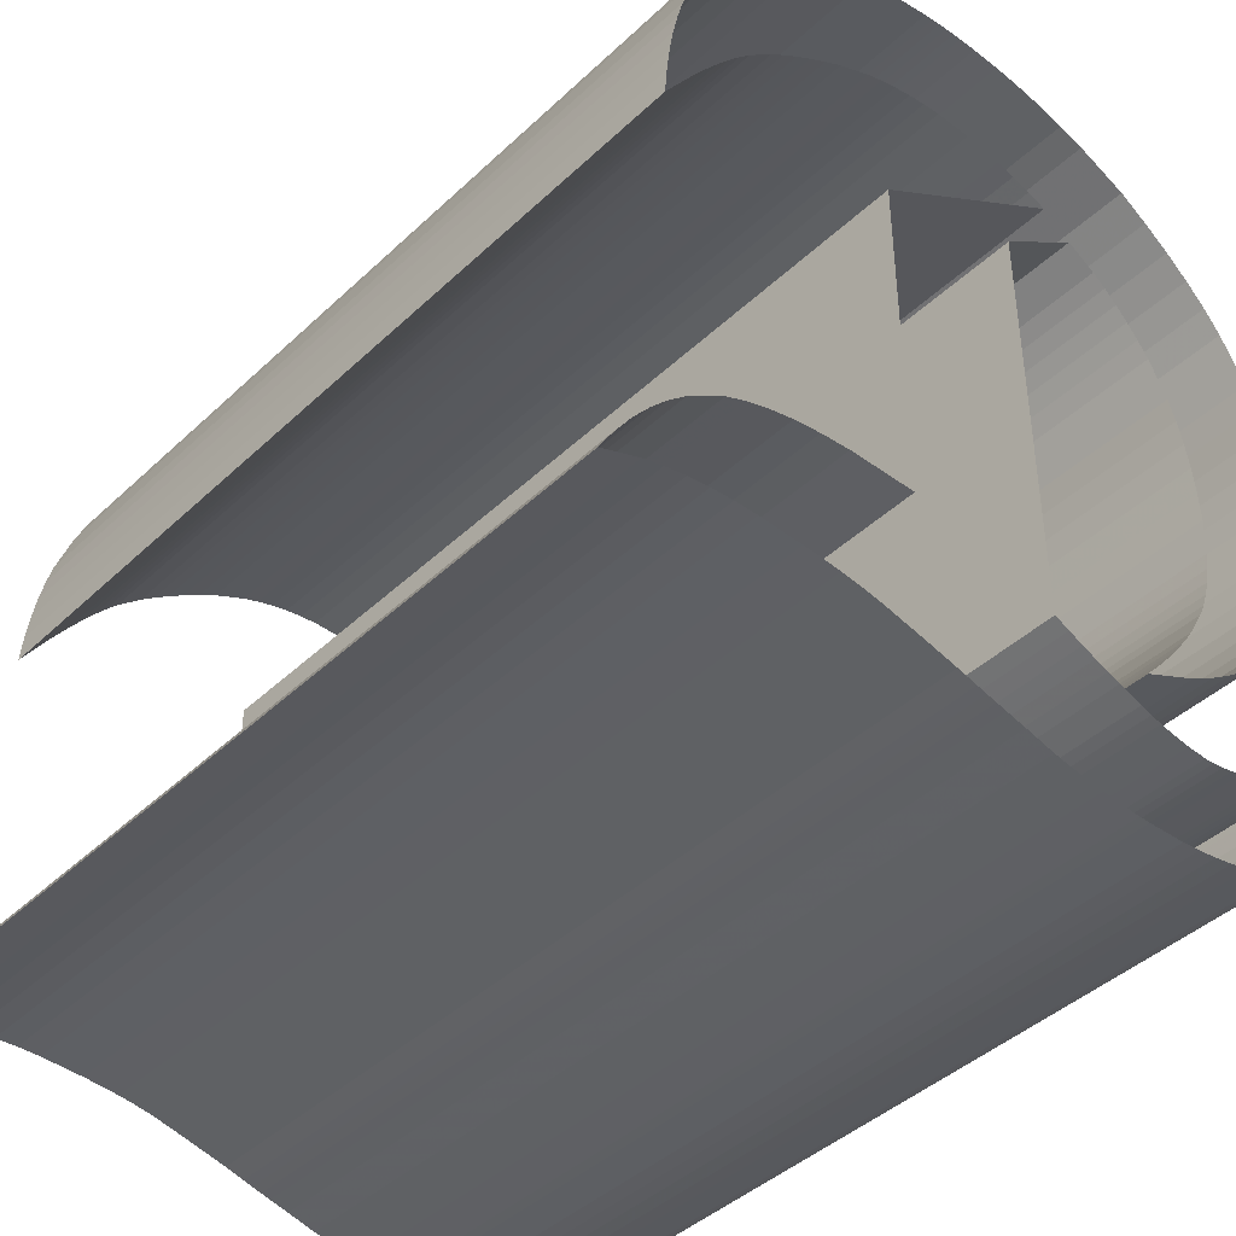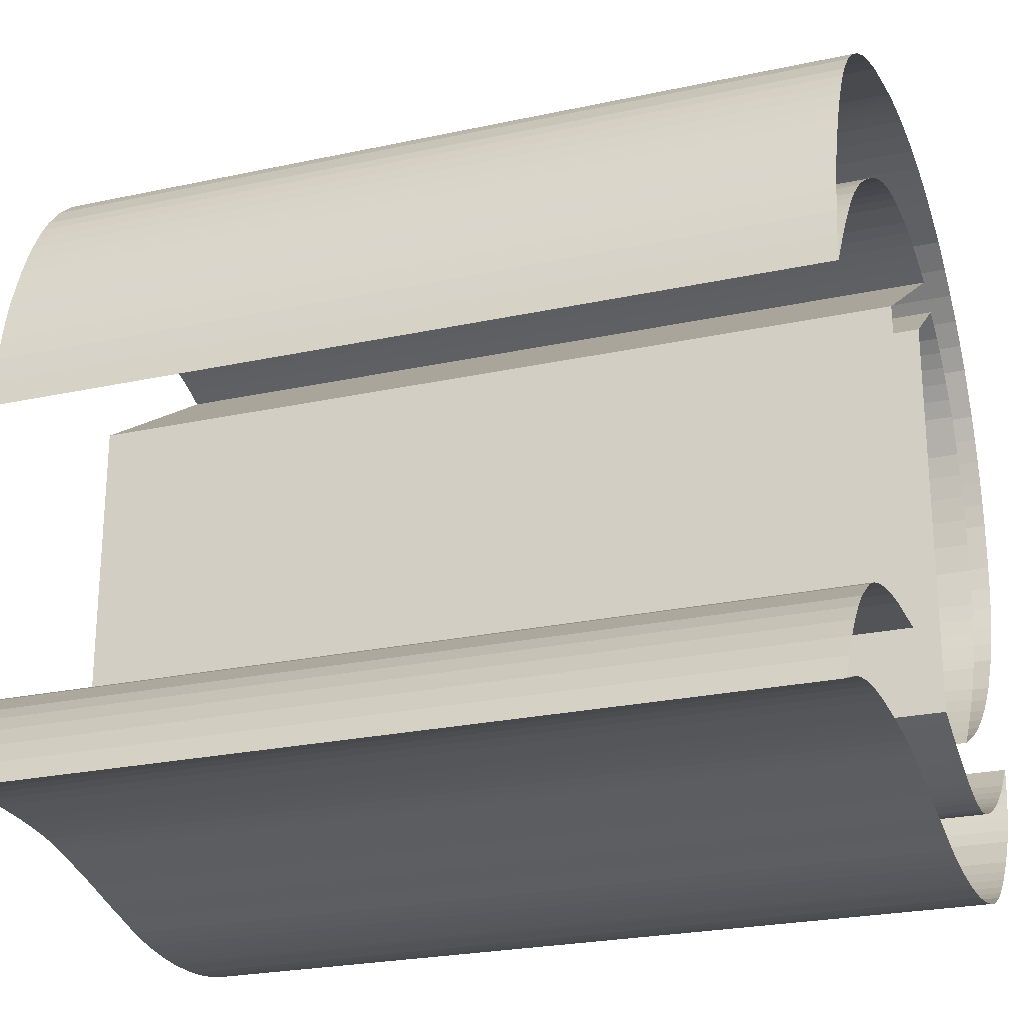
<metadata>
{"format":"obj","ext":"obj","renderer":"f3d","projection":"perspective","resolution":1024,"background":"white","views":[{"elev":-42.4,"azim":-41.8,"up":"+Y"},{"elev":-24.6,"azim":-70.4,"up":"+Y"}]}
</metadata>
<code>
v -0.4686 -0.4353 0
v -0.4499 -0.4073 0
v -0.4304 -0.382 0
v -0.41 -0.3595 0
v -0.3888 -0.3398 0
v -0.344 -0.3087 0
v -0.3196 -0.2972 0
v -0.2923 -0.2877 0
v -0.2621 -0.2802 0
v -0.229 -0.2746 0
v -0.1929 -0.2709 0
v -0.1119 -0.2693 0
v -0.1119 -0.2411 0
v -0.1119 -0.2128 0
v -0.1119 -0.1847 0
v -0.1119 -0.1566 0
v -0.1119 -0.1285 0
v -0.1119 -0.07259 0
v -0.1119 -0.0439 0
v -0.1119 -0.01444 0
v -0.1119 0.0158 0
v -0.1119 0.04681 0
v -0.1119 0.0786 0
v -0.1119 0.1445 0
v -0.08702 0.1611 0
v -0.05877 0.1799 0
v -0.02721 0.201 0
v 0.007684 0.2243 0
v 0.0459 0.2497 0
v 0.1323 0.3073 0
v 0.1095 0.3159 0
v 0.08688 0.3228 0
v 0.06442 0.3283 0
v 0.04213 0.3321 0
v 0.02001 0.3345 0
v -0.02374 0.3345 0
v -0.04529 0.3322 0
v -0.0665 0.3287 0
v -0.08738 0.3238 0
v -0.1079 0.3176 0
v -0.1281 0.3101 0
v -0.1676 0.291 0
v -0.1901 0.2775 0
v -0.2113 0.2639 0
v -0.2311 0.2503 0
v -0.2495 0.2368 0
v -0.2666 0.2232 0
v -0.2965 0.1961 0
v -0.31 0.1814 0
v -0.3244 0.1645 0
v -0.3395 0.1454 0
v -0.3554 0.1241 0
v -0.3721 0.1005 0
v -0.4077 0.04681 0
v -0.4052 0.08062 0
v -0.4014 0.113 0
v -0.3964 0.1441 0
v -0.3902 0.1737 0
v -0.3828 0.202 0
v -0.3643 0.2544 0
v -0.354 0.2784 0
v -0.3434 0.3006 0
v -0.3323 0.3211 0
v -0.3209 0.3399 0
v -0.3091 0.357 0
v -0.2843 0.386 0
v -0.2568 0.4102 0
v -0.2262 0.4317 0
v -0.1926 0.4503 0
v -0.156 0.4662 0
v -0.1163 0.4793 0
v -0.02782 0.4973 0
v -0.01696 0.4987 0
v -0.006106 0.4999 0
v 0.004749 0.5009 0
v 0.0156 0.5017 0
v 0.02646 0.5023 0
v 0.04817 0.5027 0
v 0.08273 0.5016 0
v 0.1166 0.4982 0
v 0.1498 0.4925 0
v 0.1824 0.4845 0
v 0.2143 0.4743 0
v 0.2761 0.4471 0
v 0.3112 0.4234 0
v 0.3427 0.3987 0
v 0.3707 0.3731 0
v 0.3951 0.3465 0
v 0.416 0.319 0
v 0.4471 0.2612 0
v 0.4582 0.2313 0
v 0.4674 0.2012 0
v 0.4747 0.1709 0
v 0.4801 0.1405 0
v 0.4836 0.1099 0
v 0.4851 0.04817 0
v 0.4827 0.01571 0
v 0.4772 -0.01574 0
v 0.4685 -0.0462 0
v 0.4567 -0.07567 0
v 0.4417 -0.1041 0
v 0.4023 -0.1581 0
v 0.3784 -0.1833 0
v 0.3526 -0.2071 0
v 0.3247 -0.2295 0
v 0.2949 -0.2505 0
v 0.263 -0.2699 0
v 0.1934 -0.3046 0
v 0.2123 -0.2836 0
v 0.2297 -0.2632 0
v 0.2454 -0.2434 0
v 0.2596 -0.2242 0
v 0.2721 -0.2056 0
v 0.2924 -0.1703 0
v 0.3003 -0.153 0
v 0.3071 -0.1344 0
v 0.3128 -0.1145 0
v 0.3172 -0.09342 0
v 0.3205 -0.07101 0
v 0.3236 -0.02239 0
v 0.3219 0.0143 0
v 0.3185 0.04839 0
v 0.3133 0.07987 0
v 0.3063 0.1088 0
v 0.2976 0.135 0
v 0.2748 0.1798 0
v 0.2616 0.1988 0
v 0.2477 0.2163 0
v 0.2331 0.2324 0
v 0.2178 0.2469 0
v 0.2018 0.2599 0
v 0.1676 0.2815 0
v 0.1572 0.2737 0
v 0.1454 0.2647 0
v 0.1323 0.2547 0
v 0.1177 0.2437 0
v 0.1018 0.2316 0
v 0.06581 0.2042 0
v 0.06581 0.1622 0
v 0.06581 0.1097 0
v 0.06581 0.04687 0
v 0.06581 -0.0264 0
v 0.06581 -0.1101 0
v 0.06581 -0.3087 0
v 0.08367 -0.3169 0
v 0.1008 -0.3245 0
v 0.1172 -0.3315 0
v 0.1329 -0.3379 0
v 0.1479 -0.3437 0
v 0.1757 -0.3535 0
v 0.1891 -0.3574 0
v 0.2022 -0.3608 0
v 0.2149 -0.3635 0
v 0.2273 -0.3656 0
v 0.2394 -0.3672 0
v 0.2626 -0.3684 0
v 0.2743 -0.3677 0
v 0.2871 -0.3657 0
v 0.301 -0.3624 0
v 0.3159 -0.3578 0
v 0.3319 -0.3518 0
v 0.367 -0.3358 0
v 0.3854 -0.326 0
v 0.4035 -0.315 0
v 0.4211 -0.3029 0
v 0.4384 -0.2897 0
v 0.4552 -0.2755 0
v 0.4878 -0.2436 0
v 0.4878 -0.2447 0
v 0.4878 -0.246 0
v 0.4878 -0.2473 0
v 0.4878 -0.2487 0
v 0.4878 -0.2501 0
v 0.4878 -0.2531 0
v 0.4867 -0.2737 0
v 0.4834 -0.2938 0
v 0.4778 -0.3134 0
v 0.4701 -0.3324 0
v 0.4601 -0.3508 0
v 0.4335 -0.386 0
v 0.4173 -0.4034 0
v 0.4012 -0.419 0
v 0.3852 -0.433 0
v 0.3693 -0.4452 0
v 0.3535 -0.4557 0
v 0.3223 -0.4715 0
v 0.2994 -0.4783 0
v 0.2766 -0.4841 0
v 0.2539 -0.4889 0
v 0.2312 -0.4926 0
v 0.2086 -0.4952 0
v 0.1635 -0.4973 0
v 0.1616 -0.4973 0
v 0.1596 -0.4973 0
v 0.1577 -0.4973 0
v 0.1557 -0.4973 0
v 0.1538 -0.4973 0
v 0.1499 -0.4973 0
v 0.1257 -0.4962 0
v 0.1027 -0.4945 0
v 0.08098 -0.4922 0
v 0.06044 -0.4893 0
v 0.04111 -0.4858 0
v 0.006106 -0.4769 0
v -0.005884 -0.4742 0
v -0.01782 -0.4714 0
v -0.0297 -0.4685 0
v -0.04152 -0.4656 0
v -0.05329 -0.4627 0
v -0.07666 -0.4566 0
v -0.08838 -0.4539 0
v -0.1003 -0.4512 0
v -0.1123 -0.4484 0
v -0.1245 -0.4457 0
v -0.1369 -0.443 0
v -0.1621 -0.4376 0
v -0.1778 -0.4347 0
v -0.1953 -0.4323 0
v -0.2146 -0.4303 0
v -0.2357 -0.4287 0
v -0.2586 -0.4276 0
v -0.31 -0.4267 0
v -0.3376 -0.4275 0
v -0.3643 -0.4299 0
v -0.3903 -0.434 0
v -0.4155 -0.4396 0
v -0.4399 -0.4468 0
v -0.4864 -0.4661 0
v -0.4686 -0.4353 0
v -0.4686 -0.4353 -1.042
v -0.4499 -0.4073 -1.042
v -0.4304 -0.382 -1.042
v -0.41 -0.3595 -1.042
v -0.3888 -0.3398 -1.042
v -0.344 -0.3087 -1.042
v -0.3196 -0.2972 -1.042
v -0.2923 -0.2877 -1.042
v -0.2621 -0.2802 -1.042
v -0.229 -0.2746 -1.042
v -0.1929 -0.2709 -1.042
v -0.1119 -0.2693 -1.042
v -0.1119 -0.2411 -1.042
v -0.1119 -0.2128 -1.042
v -0.1119 -0.1847 -1.042
v -0.1119 -0.1566 -1.042
v -0.1119 -0.1285 -1.042
v -0.1119 -0.07259 -1.042
v -0.1119 -0.0439 -1.042
v -0.1119 -0.01444 -1.042
v -0.1119 0.0158 -1.042
v -0.1119 0.04681 -1.042
v -0.1119 0.0786 -1.042
v -0.1119 0.1445 -1.042
v -0.08702 0.1611 -1.042
v -0.05877 0.1799 -1.042
v -0.02721 0.201 -1.042
v 0.007684 0.2243 -1.042
v 0.0459 0.2497 -1.042
v 0.1323 0.3073 -1.042
v 0.1095 0.3159 -1.042
v 0.08688 0.3228 -1.042
v 0.06442 0.3283 -1.042
v 0.04213 0.3321 -1.042
v 0.02001 0.3345 -1.042
v -0.02374 0.3345 -1.042
v -0.04529 0.3322 -1.042
v -0.0665 0.3287 -1.042
v -0.08738 0.3238 -1.042
v -0.1079 0.3176 -1.042
v -0.1281 0.3101 -1.042
v -0.1676 0.291 -1.042
v -0.1901 0.2775 -1.042
v -0.2113 0.2639 -1.042
v -0.2311 0.2503 -1.042
v -0.2495 0.2368 -1.042
v -0.2666 0.2232 -1.042
v -0.2965 0.1961 -1.042
v -0.31 0.1814 -1.042
v -0.3244 0.1645 -1.042
v -0.3395 0.1454 -1.042
v -0.3554 0.1241 -1.042
v -0.3721 0.1005 -1.042
v -0.4077 0.04681 -1.042
v -0.4052 0.08062 -1.042
v -0.4014 0.113 -1.042
v -0.3964 0.1441 -1.042
v -0.3902 0.1737 -1.042
v -0.3828 0.202 -1.042
v -0.3643 0.2544 -1.042
v -0.354 0.2784 -1.042
v -0.3434 0.3006 -1.042
v -0.3323 0.3211 -1.042
v -0.3209 0.3399 -1.042
v -0.3091 0.357 -1.042
v -0.2843 0.386 -1.042
v -0.2568 0.4102 -1.042
v -0.2262 0.4317 -1.042
v -0.1926 0.4503 -1.042
v -0.156 0.4662 -1.042
v -0.1163 0.4793 -1.042
v -0.02782 0.4973 -1.042
v -0.01696 0.4987 -1.042
v -0.006106 0.4999 -1.042
v 0.004749 0.5009 -1.042
v 0.0156 0.5017 -1.042
v 0.02646 0.5023 -1.042
v 0.04817 0.5027 -1.042
v 0.08273 0.5016 -1.042
v 0.1166 0.4982 -1.042
v 0.1498 0.4925 -1.042
v 0.1824 0.4845 -1.042
v 0.2143 0.4743 -1.042
v 0.2761 0.4471 -1.042
v 0.3112 0.4234 -1.042
v 0.3427 0.3987 -1.042
v 0.3707 0.3731 -1.042
v 0.3951 0.3465 -1.042
v 0.416 0.319 -1.042
v 0.4471 0.2612 -1.042
v 0.4582 0.2313 -1.042
v 0.4674 0.2012 -1.042
v 0.4747 0.1709 -1.042
v 0.4801 0.1405 -1.042
v 0.4836 0.1099 -1.042
v 0.4851 0.04817 -1.042
v 0.4827 0.01571 -1.042
v 0.4772 -0.01574 -1.042
v 0.4685 -0.0462 -1.042
v 0.4567 -0.07567 -1.042
v 0.4417 -0.1041 -1.042
v 0.4023 -0.1581 -1.042
v 0.3784 -0.1833 -1.042
v 0.3526 -0.2071 -1.042
v 0.3247 -0.2295 -1.042
v 0.2949 -0.2505 -1.042
v 0.263 -0.2699 -1.042
v 0.1934 -0.3046 -1.042
v 0.2123 -0.2836 -1.042
v 0.2297 -0.2632 -1.042
v 0.2454 -0.2434 -1.042
v 0.2596 -0.2242 -1.042
v 0.2721 -0.2056 -1.042
v 0.2924 -0.1703 -1.042
v 0.3003 -0.153 -1.042
v 0.3071 -0.1344 -1.042
v 0.3128 -0.1145 -1.042
v 0.3172 -0.09342 -1.042
v 0.3205 -0.07101 -1.042
v 0.3236 -0.02239 -1.042
v 0.3219 0.0143 -1.042
v 0.3185 0.04839 -1.042
v 0.3133 0.07987 -1.042
v 0.3063 0.1088 -1.042
v 0.2976 0.135 -1.042
v 0.2748 0.1798 -1.042
v 0.2616 0.1988 -1.042
v 0.2477 0.2163 -1.042
v 0.2331 0.2324 -1.042
v 0.2178 0.2469 -1.042
v 0.2018 0.2599 -1.042
v 0.1676 0.2815 -1.042
v 0.1572 0.2737 -1.042
v 0.1454 0.2647 -1.042
v 0.1323 0.2547 -1.042
v 0.1177 0.2437 -1.042
v 0.1018 0.2316 -1.042
v 0.06581 0.2042 -1.042
v 0.06581 0.1622 -1.042
v 0.06581 0.1097 -1.042
v 0.06581 0.04687 -1.042
v 0.06581 -0.0264 -1.042
v 0.06581 -0.1101 -1.042
v 0.06581 -0.3087 -1.042
v 0.08367 -0.3169 -1.042
v 0.1008 -0.3245 -1.042
v 0.1172 -0.3315 -1.042
v 0.1329 -0.3379 -1.042
v 0.1479 -0.3437 -1.042
v 0.1757 -0.3535 -1.042
v 0.1891 -0.3574 -1.042
v 0.2022 -0.3608 -1.042
v 0.2149 -0.3635 -1.042
v 0.2273 -0.3656 -1.042
v 0.2394 -0.3672 -1.042
v 0.2626 -0.3684 -1.042
v 0.2743 -0.3677 -1.042
v 0.2871 -0.3657 -1.042
v 0.301 -0.3624 -1.042
v 0.3159 -0.3578 -1.042
v 0.3319 -0.3518 -1.042
v 0.367 -0.3358 -1.042
v 0.3854 -0.326 -1.042
v 0.4035 -0.315 -1.042
v 0.4211 -0.3029 -1.042
v 0.4384 -0.2897 -1.042
v 0.4552 -0.2755 -1.042
v 0.4878 -0.2436 -1.042
v 0.4878 -0.2447 -1.042
v 0.4878 -0.246 -1.042
v 0.4878 -0.2473 -1.042
v 0.4878 -0.2487 -1.042
v 0.4878 -0.2501 -1.042
v 0.4878 -0.2531 -1.042
v 0.4867 -0.2737 -1.042
v 0.4834 -0.2938 -1.042
v 0.4778 -0.3134 -1.042
v 0.4701 -0.3324 -1.042
v 0.4601 -0.3508 -1.042
v 0.4335 -0.386 -1.042
v 0.4173 -0.4034 -1.042
v 0.4012 -0.419 -1.042
v 0.3852 -0.433 -1.042
v 0.3693 -0.4452 -1.042
v 0.3535 -0.4557 -1.042
v 0.3223 -0.4715 -1.042
v 0.2994 -0.4783 -1.042
v 0.2766 -0.4841 -1.042
v 0.2539 -0.4889 -1.042
v 0.2312 -0.4926 -1.042
v 0.2086 -0.4952 -1.042
v 0.1635 -0.4973 -1.042
v 0.1616 -0.4973 -1.042
v 0.1596 -0.4973 -1.042
v 0.1577 -0.4973 -1.042
v 0.1557 -0.4973 -1.042
v 0.1538 -0.4973 -1.042
v 0.1499 -0.4973 -1.042
v 0.1257 -0.4962 -1.042
v 0.1027 -0.4945 -1.042
v 0.08098 -0.4922 -1.042
v 0.06044 -0.4893 -1.042
v 0.04111 -0.4858 -1.042
v 0.006106 -0.4769 -1.042
v -0.005884 -0.4742 -1.042
v -0.01782 -0.4714 -1.042
v -0.0297 -0.4685 -1.042
v -0.04152 -0.4656 -1.042
v -0.05329 -0.4627 -1.042
v -0.07666 -0.4566 -1.042
v -0.08838 -0.4539 -1.042
v -0.1003 -0.4512 -1.042
v -0.1123 -0.4484 -1.042
v -0.1245 -0.4457 -1.042
v -0.1369 -0.443 -1.042
v -0.1621 -0.4376 -1.042
v -0.1778 -0.4347 -1.042
v -0.1953 -0.4323 -1.042
v -0.2146 -0.4303 -1.042
v -0.2357 -0.4287 -1.042
v -0.2586 -0.4276 -1.042
v -0.31 -0.4267 -1.042
v -0.3376 -0.4275 -1.042
v -0.3643 -0.4299 -1.042
v -0.3903 -0.434 -1.042
v -0.4155 -0.4396 -1.042
v -0.4399 -0.4468 -1.042
v -0.4864 -0.4661 -1.042
v -0.4686 -0.4353 -1.042
f 1 231 230
f 1 2 231
f 2 232 231
f 2 3 232
f 3 233 232
f 3 4 233
f 4 234 233
f 4 5 234
f 5 235 234
f 5 6 235
f 6 236 235
f 6 7 236
f 7 237 236
f 7 8 237
f 8 238 237
f 8 9 238
f 9 239 238
f 9 10 239
f 10 240 239
f 10 11 240
f 11 241 240
f 11 12 241
f 12 242 241
f 12 13 242
f 13 243 242
f 13 14 243
f 14 244 243
f 14 15 244
f 15 245 244
f 15 16 245
f 16 246 245
f 16 17 246
f 17 247 246
f 17 18 247
f 18 248 247
f 18 19 248
f 19 249 248
f 19 20 249
f 20 250 249
f 20 21 250
f 21 251 250
f 21 22 251
f 22 252 251
f 22 23 252
f 23 253 252
f 23 24 253
f 24 254 253
f 24 25 254
f 25 255 254
f 25 26 255
f 26 256 255
f 26 27 256
f 27 257 256
f 27 28 257
f 28 258 257
f 28 29 258
f 29 259 258
f 29 30 259
f 30 260 259
f 30 31 260
f 31 261 260
f 31 32 261
f 32 262 261
f 32 33 262
f 33 263 262
f 33 34 263
f 34 264 263
f 34 35 264
f 35 265 264
f 35 36 265
f 36 266 265
f 36 37 266
f 37 267 266
f 37 38 267
f 38 268 267
f 38 39 268
f 39 269 268
f 39 40 269
f 40 270 269
f 40 41 270
f 41 271 270
f 41 42 271
f 42 272 271
f 42 43 272
f 43 273 272
f 43 44 273
f 44 274 273
f 44 45 274
f 45 275 274
f 45 46 275
f 46 276 275
f 46 47 276
f 47 277 276
f 47 48 277
f 48 278 277
f 48 49 278
f 49 279 278
f 49 50 279
f 50 280 279
f 50 51 280
f 51 281 280
f 51 52 281
f 52 282 281
f 52 53 282
f 53 283 282
f 53 54 283
f 54 284 283
f 54 55 284
f 55 285 284
f 55 56 285
f 56 286 285
f 56 57 286
f 57 287 286
f 57 58 287
f 58 288 287
f 58 59 288
f 59 289 288
f 59 60 289
f 60 290 289
f 60 61 290
f 61 291 290
f 61 62 291
f 62 292 291
f 62 63 292
f 63 293 292
f 63 64 293
f 64 294 293
f 64 65 294
f 65 295 294
f 65 66 295
f 66 296 295
f 66 67 296
f 67 297 296
f 67 68 297
f 68 298 297
f 68 69 298
f 69 299 298
f 69 70 299
f 70 300 299
f 70 71 300
f 71 301 300
f 71 72 301
f 72 302 301
f 72 73 302
f 73 303 302
f 73 74 303
f 74 304 303
f 74 75 304
f 75 305 304
f 75 76 305
f 76 306 305
f 76 77 306
f 77 307 306
f 77 78 307
f 78 308 307
f 78 79 308
f 79 309 308
f 79 80 309
f 80 310 309
f 80 81 310
f 81 311 310
f 81 82 311
f 82 312 311
f 82 83 312
f 83 313 312
f 83 84 313
f 84 314 313
f 84 85 314
f 85 315 314
f 85 86 315
f 86 316 315
f 86 87 316
f 87 317 316
f 87 88 317
f 88 318 317
f 88 89 318
f 89 319 318
f 89 90 319
f 90 320 319
f 90 91 320
f 91 321 320
f 91 92 321
f 92 322 321
f 92 93 322
f 93 323 322
f 93 94 323
f 94 324 323
f 94 95 324
f 95 325 324
f 95 96 325
f 96 326 325
f 96 97 326
f 97 327 326
f 97 98 327
f 98 328 327
f 98 99 328
f 99 329 328
f 99 100 329
f 100 330 329
f 100 101 330
f 101 331 330
f 101 102 331
f 102 332 331
f 102 103 332
f 103 333 332
f 103 104 333
f 104 334 333
f 104 105 334
f 105 335 334
f 105 106 335
f 106 336 335
f 106 107 336
f 107 337 336
f 107 108 337
f 108 338 337
f 108 109 338
f 109 339 338
f 109 110 339
f 110 340 339
f 110 111 340
f 111 341 340
f 111 112 341
f 112 342 341
f 112 113 342
f 113 343 342
f 113 114 343
f 114 344 343
f 114 115 344
f 115 345 344
f 115 116 345
f 116 346 345
f 116 117 346
f 117 347 346
f 117 118 347
f 118 348 347
f 118 119 348
f 119 349 348
f 119 120 349
f 120 350 349
f 120 121 350
f 121 351 350
f 121 122 351
f 122 352 351
f 122 123 352
f 123 353 352
f 123 124 353
f 124 354 353
f 124 125 354
f 125 355 354
f 125 126 355
f 126 356 355
f 126 127 356
f 127 357 356
f 127 128 357
f 128 358 357
f 128 129 358
f 129 359 358
f 129 130 359
f 130 360 359
f 130 131 360
f 131 361 360
f 131 132 361
f 132 362 361
f 132 133 362
f 133 363 362
f 133 134 363
f 134 364 363
f 134 135 364
f 135 365 364
f 135 136 365
f 136 366 365
f 136 137 366
f 137 367 366
f 137 138 367
f 138 368 367
f 138 139 368
f 139 369 368
f 139 140 369
f 140 370 369
f 140 141 370
f 141 371 370
f 141 142 371
f 142 372 371
f 142 143 372
f 143 373 372
f 143 144 373
f 144 374 373
f 144 145 374
f 145 375 374
f 145 146 375
f 146 376 375
f 146 147 376
f 147 377 376
f 147 148 377
f 148 378 377
f 148 149 378
f 149 379 378
f 149 150 379
f 150 380 379
f 150 151 380
f 151 381 380
f 151 152 381
f 152 382 381
f 152 153 382
f 153 383 382
f 153 154 383
f 154 384 383
f 154 155 384
f 155 385 384
f 155 156 385
f 156 386 385
f 156 157 386
f 157 387 386
f 157 158 387
f 158 388 387
f 158 159 388
f 159 389 388
f 159 160 389
f 160 390 389
f 160 161 390
f 161 391 390
f 161 162 391
f 162 392 391
f 162 163 392
f 163 393 392
f 163 164 393
f 164 394 393
f 164 165 394
f 165 395 394
f 165 166 395
f 166 396 395
f 166 167 396
f 167 397 396
f 167 168 397
f 168 398 397
f 168 169 398
f 169 399 398
f 169 170 399
f 170 400 399
f 170 171 400
f 171 401 400
f 171 172 401
f 172 402 401
f 172 173 402
f 173 403 402
f 173 174 403
f 174 404 403
f 174 175 404
f 175 405 404
f 175 176 405
f 176 406 405
f 176 177 406
f 177 407 406
f 177 178 407
f 178 408 407
f 178 179 408
f 179 409 408
f 179 180 409
f 180 410 409
f 180 181 410
f 181 411 410
f 181 182 411
f 182 412 411
f 182 183 412
f 183 413 412
f 183 184 413
f 184 414 413
f 184 185 414
f 185 415 414
f 185 186 415
f 186 416 415
f 186 187 416
f 187 417 416
f 187 188 417
f 188 418 417
f 188 189 418
f 189 419 418
f 189 190 419
f 190 420 419
f 190 191 420
f 191 421 420
f 191 192 421
f 192 422 421
f 192 193 422
f 193 423 422
f 193 194 423
f 194 424 423
f 194 195 424
f 195 425 424
f 195 196 425
f 196 426 425
f 196 197 426
f 197 427 426
f 197 198 427
f 198 428 427
f 198 199 428
f 199 429 428
f 199 200 429
f 200 430 429
f 200 201 430
f 201 431 430
f 201 202 431
f 202 432 431
f 202 203 432
f 203 433 432
f 203 204 433
f 204 434 433
f 204 205 434
f 205 435 434
f 205 206 435
f 206 436 435
f 206 207 436
f 207 437 436
f 207 208 437
f 208 438 437
f 208 209 438
f 209 439 438
f 209 210 439
f 210 440 439
f 210 211 440
f 211 441 440
f 211 212 441
f 212 442 441
f 212 213 442
f 213 443 442
f 213 214 443
f 214 444 443
f 214 215 444
f 215 445 444
f 215 216 445
f 216 446 445
f 216 217 446
f 217 447 446
f 217 218 447
f 218 448 447
f 218 219 448
f 219 449 448
f 219 220 449
f 220 450 449
f 220 221 450
f 221 451 450
f 221 222 451
f 222 452 451
f 222 223 452
f 223 453 452
f 223 224 453
f 224 454 453
f 224 225 454
f 225 455 454
f 225 226 455
f 226 456 455
f 226 227 456
f 227 457 456
f 227 228 457
f 228 230 457
f 228 1 230

</code>
